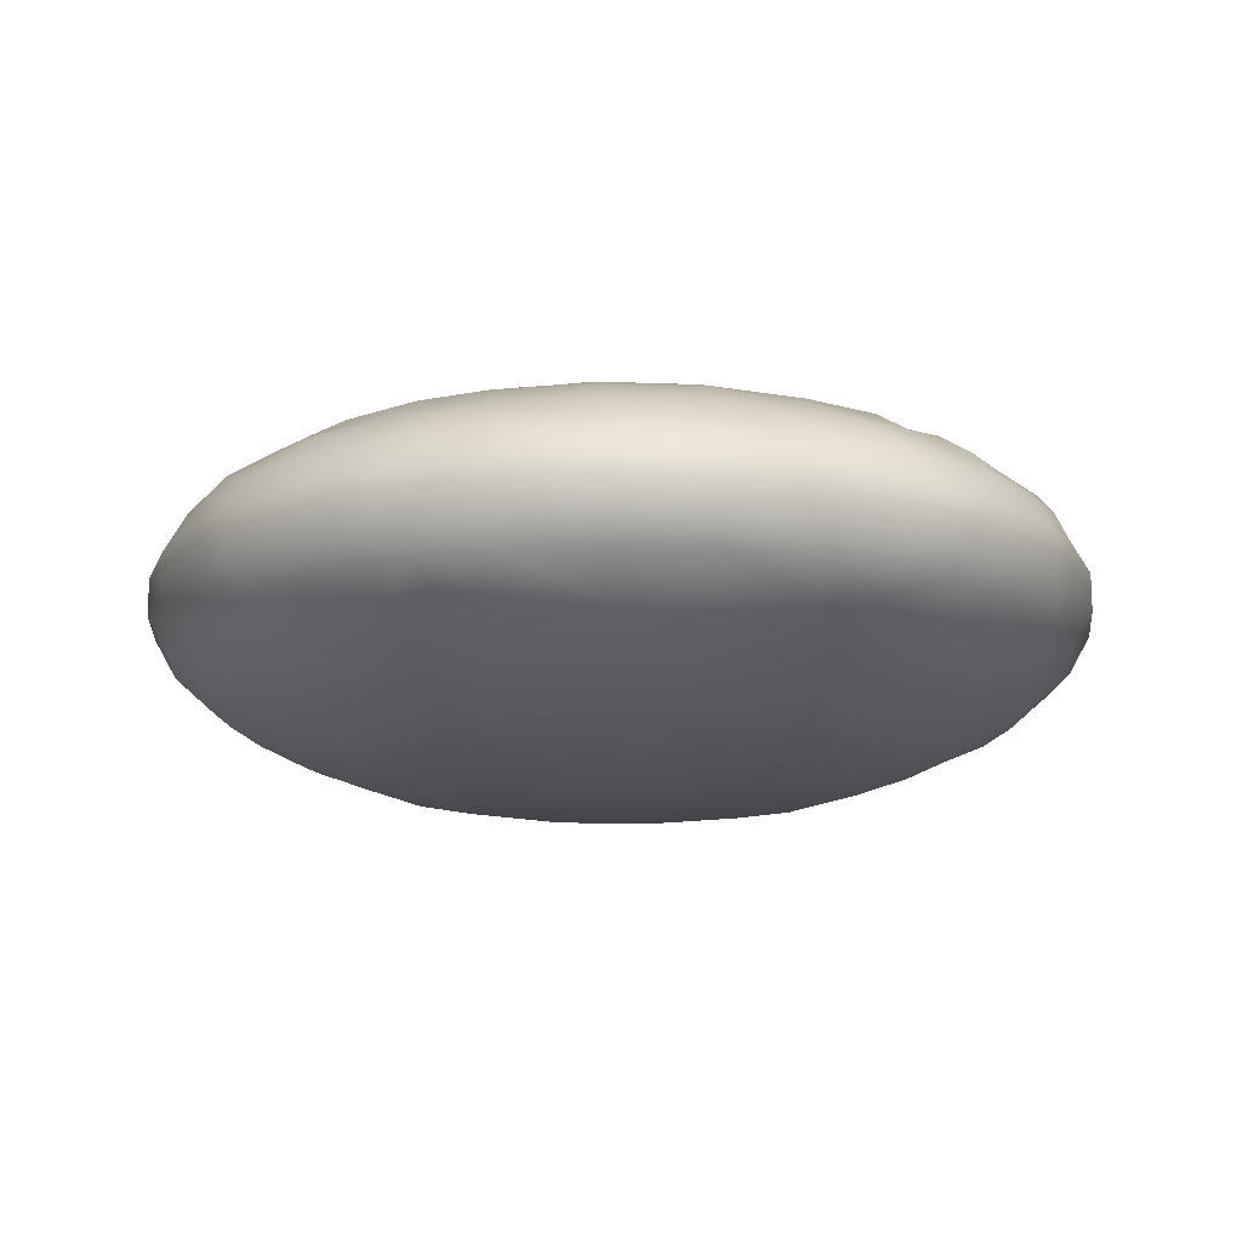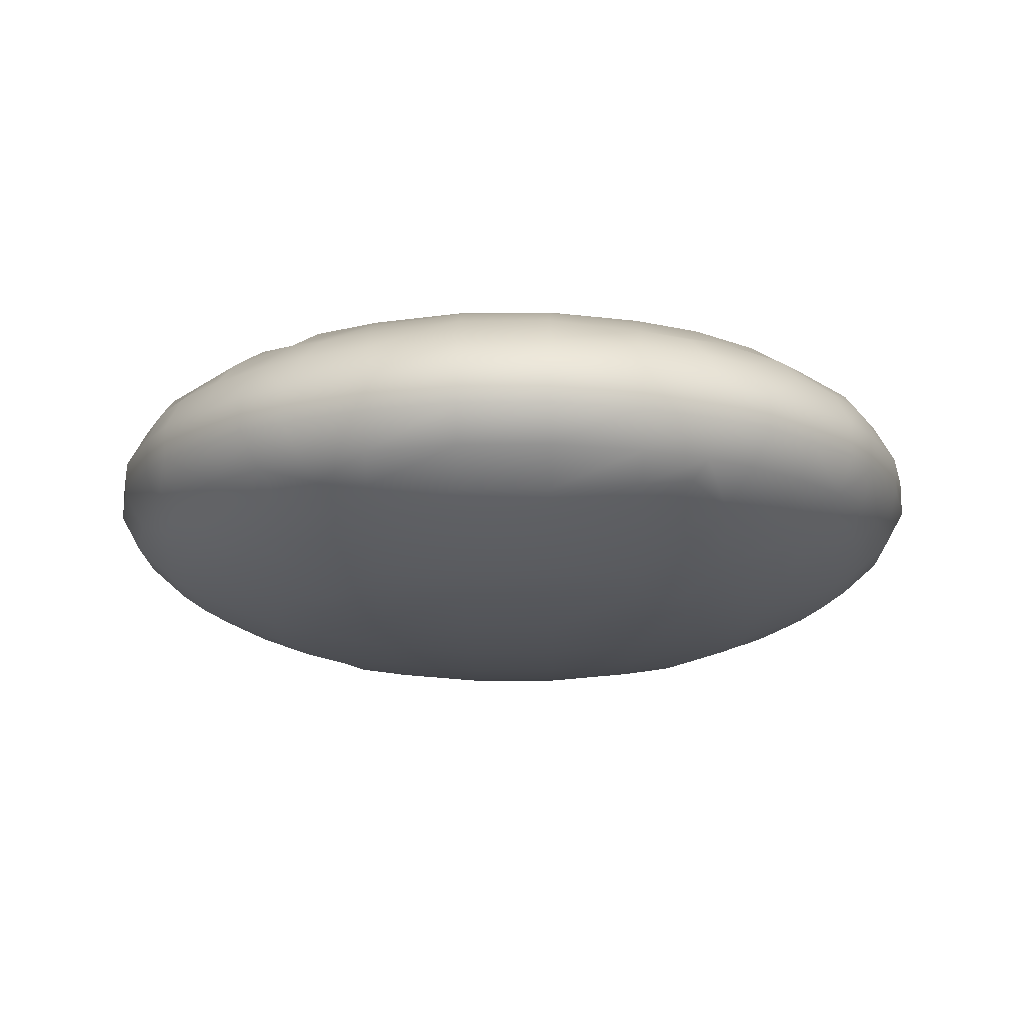
<metadata>
{"format":"obj","ext":"obj","renderer":"f3d","projection":"perspective","resolution":1024,"background":"white","views":[{"elev":-15.4,"azim":85.3,"up":"+Y"},{"elev":-16.1,"azim":1.1,"up":"+Y"}]}
</metadata>
<code>
o Sphere
v 0.8057 -0.164 -0.4099
v 0.8264 -0.12 -0.4458
v 0.8503 -0.04 -0.4865
v 0.8263 -0.1781 -0.3
v 0.8878 -0.12 -0.3
v 0.9344 -0.04 -0.3
v 0.8503 -0.1943 -0.1
v 0.9344 -0.12 -0.1
v 0.9789 -0.04 -0.1
v 0.6278 -0.1756 -0.6278
v 0.6629 -0.12 -0.6629
v 0.6908 -0.04 -0.6908
v 0.6277 -0.251 -0.4386
v 0.6944 -0.1965 -0.4909
v 0.7629 -0.12 -0.5458
v 0.7908 -0.04 -0.5865
v 0.6623 -0.2648 -0.3
v 0.7623 -0.2181 -0.3
v 0.6903 -0.276 -0.1
v 0.7903 -0.2343 -0.1
v 0.4099 -0.164 -0.8057
v 0.4458 -0.12 -0.8264
v 0.4865 -0.04 -0.8503
v 0.4386 -0.251 -0.6277
v 0.4909 -0.1965 -0.6944
v 0.5458 -0.12 -0.7629
v 0.5865 -0.04 -0.7908
v 0.4121 -0.3228 -0.4121
v 0.492 -0.2777 -0.492
v 0.5719 -0.2289 -0.5719
v 0.4465 -0.3309 -0.3
v 0.5465 -0.3048 -0.3
v 0.4856 -0.3401 -0.1
v 0.5856 -0.316 -0.1
v 0.3 -0.1781 -0.8263
v 0.3 -0.12 -0.8878
v 0.3 -0.04 -0.9344
v 0.3 -0.2648 -0.6623
v 0.3 -0.2181 -0.7623
v 0.3 -0.3309 -0.4465
v 0.3 -0.3048 -0.5465
v 0.3 -0.3552 -0.3
v 0.3 -0.3735 -0.1
v 0.1 -0.1943 -0.8503
v 0.1 -0.12 -0.9344
v 0.1 -0.04 -0.9789
v 0.1 -0.276 -0.6903
v 0.1 -0.2343 -0.7903
v 0.1 -0.3401 -0.4856
v 0.1 -0.316 -0.5856
v 0.1 -0.3735 -0.3
v 0.1 -0.3913 -0.1
v 0.8503 0.04 -0.4865
v 0.8264 0.12 -0.4458
v 0.8057 0.164 -0.4099
v 0.9344 0.04 -0.3
v 0.8878 0.12 -0.3
v 0.8263 0.1781 -0.3
v 0.9789 0.04 -0.1
v 0.9344 0.12 -0.1
v 0.8503 0.1943 -0.1
v 0.6908 0.04 -0.6908
v 0.6629 0.12 -0.6629
v 0.6278 0.1756 -0.6278
v 0.7908 0.04 -0.5865
v 0.7629 0.12 -0.5458
v 0.6944 0.1965 -0.4909
v 0.6277 0.251 -0.4386
v 0.7623 0.2181 -0.3
v 0.6623 0.2648 -0.3
v 0.7903 0.2343 -0.1
v 0.6903 0.276 -0.1
v 0.4865 0.04 -0.8503
v 0.4458 0.12 -0.8264
v 0.4099 0.164 -0.8057
v 0.5865 0.04 -0.7908
v 0.5458 0.12 -0.7629
v 0.4909 0.1965 -0.6944
v 0.4386 0.251 -0.6277
v 0.5719 0.2289 -0.5719
v 0.492 0.2777 -0.492
v 0.4121 0.3228 -0.4121
v 0.5465 0.3048 -0.3
v 0.4465 0.3309 -0.3
v 0.5856 0.316 -0.1
v 0.4856 0.3401 -0.1
v 0.3 0.04 -0.9344
v 0.3 0.12 -0.8878
v 0.3 0.1781 -0.8263
v 0.3 0.2181 -0.7623
v 0.3 0.2648 -0.6623
v 0.3 0.3048 -0.5465
v 0.3 0.3309 -0.4465
v 0.3 0.3552 -0.3
v 0.3 0.3735 -0.1
v 0.1 0.04 -0.9789
v 0.1 0.12 -0.9344
v 0.1 0.1943 -0.8503
v 0.1 0.2343 -0.7903
v 0.1 0.276 -0.6903
v 0.1 0.316 -0.5856
v 0.1 0.3401 -0.4856
v 0.1 0.3735 -0.3
v 0.1 0.3913 -0.1
v 0.8503 -0.1943 0.1
v 0.9344 -0.12 0.1
v 0.9789 -0.04 0.1
v 0.8263 -0.1781 0.3
v 0.8878 -0.12 0.3
v 0.9344 -0.04 0.3
v 0.8057 -0.164 0.4099
v 0.8264 -0.12 0.4458
v 0.8503 -0.04 0.4865
v 0.6903 -0.276 0.1
v 0.7903 -0.2343 0.1
v 0.6623 -0.2648 0.3
v 0.7623 -0.2181 0.3
v 0.6277 -0.251 0.4386
v 0.6944 -0.1965 0.4909
v 0.7629 -0.12 0.5458
v 0.7908 -0.04 0.5865
v 0.6278 -0.1756 0.6278
v 0.6629 -0.12 0.6629
v 0.6908 -0.04 0.6908
v 0.4856 -0.3401 0.1
v 0.5856 -0.316 0.1
v 0.4465 -0.3309 0.3
v 0.5465 -0.3048 0.3
v 0.4121 -0.3228 0.4121
v 0.492 -0.2777 0.492
v 0.5719 -0.2289 0.5719
v 0.4386 -0.251 0.6277
v 0.4909 -0.1965 0.6944
v 0.5458 -0.12 0.7629
v 0.5865 -0.04 0.7908
v 0.4099 -0.164 0.8057
v 0.4458 -0.12 0.8264
v 0.4865 -0.04 0.8503
v 0.3 -0.3735 0.1
v 0.3 -0.3552 0.3
v 0.3 -0.3309 0.4465
v 0.3 -0.3048 0.5465
v 0.3 -0.2648 0.6623
v 0.3 -0.2181 0.7623
v 0.3 -0.1781 0.8263
v 0.3 -0.12 0.8878
v 0.3 -0.04 0.9344
v 0.1 -0.3913 0.1
v 0.1 -0.3735 0.3
v 0.1 -0.3401 0.4856
v 0.1 -0.316 0.5856
v 0.1 -0.276 0.6903
v 0.1 -0.2343 0.7903
v 0.1 -0.1943 0.8503
v 0.1 -0.12 0.9344
v 0.1 -0.04 0.9789
v 0.9789 0.04 0.1
v 0.9344 0.12 0.1
v 0.8503 0.1943 0.1
v 0.9344 0.04 0.3
v 0.8878 0.12 0.3
v 0.8263 0.1781 0.3
v 0.8503 0.04 0.4865
v 0.8264 0.12 0.4458
v 0.8057 0.164 0.4099
v 0.7903 0.2343 0.1
v 0.6903 0.276 0.1
v 0.7623 0.2181 0.3
v 0.6623 0.2648 0.3
v 0.7908 0.04 0.5865
v 0.7629 0.12 0.5458
v 0.6944 0.1965 0.4909
v 0.6277 0.251 0.4386
v 0.6908 0.04 0.6908
v 0.6629 0.12 0.6629
v 0.6278 0.1756 0.6278
v 0.5856 0.316 0.1
v 0.4856 0.3401 0.1
v 0.5465 0.3048 0.3
v 0.4465 0.3309 0.3
v 0.5719 0.2289 0.5719
v 0.492 0.2777 0.492
v 0.4121 0.3228 0.4121
v 0.5865 0.04 0.7908
v 0.5458 0.12 0.7629
v 0.4909 0.1965 0.6944
v 0.4386 0.251 0.6277
v 0.4865 0.04 0.8503
v 0.4458 0.12 0.8264
v 0.4099 0.164 0.8057
v 0.3 0.3735 0.1
v 0.3 0.3552 0.3
v 0.3 0.3048 0.5465
v 0.3 0.3309 0.4465
v 0.3 0.2181 0.7623
v 0.3 0.2648 0.6623
v 0.3 0.04 0.9344
v 0.3 0.12 0.8878
v 0.3 0.1781 0.8263
v 0.1 0.3913 0.1
v 0.1 0.3735 0.3
v 0.1 0.316 0.5856
v 0.1 0.3401 0.4856
v 0.1 0.2343 0.7903
v 0.1 0.276 0.6903
v 0.1 0.04 0.9789
v 0.1 0.12 0.9344
v 0.1 0.1943 0.8503
v -0.1 -0.1943 -0.8503
v -0.1 -0.12 -0.9344
v -0.1 -0.04 -0.9789
v -0.1 -0.276 -0.6903
v -0.1 -0.2343 -0.7903
v -0.1 -0.3401 -0.4856
v -0.1 -0.316 -0.5856
v -0.1 -0.3735 -0.3
v -0.1 -0.3913 -0.1
v -0.3 -0.1781 -0.8263
v -0.3 -0.12 -0.8878
v -0.3 -0.04 -0.9344
v -0.3 -0.2648 -0.6623
v -0.3 -0.2181 -0.7623
v -0.3 -0.3309 -0.4465
v -0.3 -0.3048 -0.5465
v -0.3 -0.3552 -0.3
v -0.3 -0.3735 -0.1
v -0.4099 -0.164 -0.8057
v -0.4458 -0.12 -0.8264
v -0.4865 -0.04 -0.8503
v -0.4386 -0.251 -0.6277
v -0.4909 -0.1965 -0.6944
v -0.5458 -0.12 -0.7629
v -0.5865 -0.04 -0.7908
v -0.4121 -0.3228 -0.4121
v -0.492 -0.2777 -0.492
v -0.5719 -0.2289 -0.5719
v -0.4465 -0.3309 -0.3
v -0.5465 -0.3048 -0.3
v -0.4856 -0.3401 -0.1
v -0.5856 -0.316 -0.1
v -0.6278 -0.1756 -0.6278
v -0.6629 -0.12 -0.6629
v -0.6908 -0.04 -0.6908
v -0.6277 -0.251 -0.4386
v -0.6944 -0.1965 -0.4909
v -0.7629 -0.12 -0.5458
v -0.7908 -0.04 -0.5865
v -0.6623 -0.2648 -0.3
v -0.7623 -0.2181 -0.3
v -0.6903 -0.276 -0.1
v -0.7903 -0.2343 -0.1
v -0.8057 -0.164 -0.4099
v -0.8264 -0.12 -0.4458
v -0.8503 -0.04 -0.4865
v -0.8263 -0.1781 -0.3
v -0.8878 -0.12 -0.3
v -0.9344 -0.04 -0.3
v -0.8503 -0.1943 -0.1
v -0.9344 -0.12 -0.1
v -0.9789 -0.04 -0.1
v -0.1 0.04 -0.9789
v -0.1 0.12 -0.9344
v -0.1 0.1943 -0.8503
v -0.1 0.2343 -0.7903
v -0.1 0.276 -0.6903
v -0.1 0.316 -0.5856
v -0.1 0.3401 -0.4856
v -0.1 0.3735 -0.3
v -0.1 0.3913 -0.1
v -0.3 0.04 -0.9344
v -0.3 0.12 -0.8878
v -0.3 0.1781 -0.8263
v -0.3 0.2181 -0.7623
v -0.3 0.2648 -0.6623
v -0.3 0.3048 -0.5465
v -0.3 0.3309 -0.4465
v -0.3 0.3552 -0.3
v -0.3 0.3735 -0.1
v -0.4865 0.04 -0.8503
v -0.4458 0.12 -0.8264
v -0.4099 0.164 -0.8057
v -0.5865 0.04 -0.7908
v -0.5458 0.12 -0.7629
v -0.4909 0.1965 -0.6944
v -0.4386 0.251 -0.6277
v -0.5719 0.2289 -0.5719
v -0.492 0.2777 -0.492
v -0.4121 0.3228 -0.4121
v -0.5465 0.3048 -0.3
v -0.4465 0.3309 -0.3
v -0.5856 0.316 -0.1
v -0.4856 0.3401 -0.1
v -0.6908 0.04 -0.6908
v -0.6629 0.12 -0.6629
v -0.6278 0.1756 -0.6278
v -0.7908 0.04 -0.5865
v -0.7629 0.12 -0.5458
v -0.6944 0.1965 -0.4909
v -0.6277 0.251 -0.4386
v -0.7623 0.2181 -0.3
v -0.6623 0.2648 -0.3
v -0.7903 0.2343 -0.1
v -0.6903 0.276 -0.1
v -0.8503 0.04 -0.4865
v -0.8264 0.12 -0.4458
v -0.8057 0.164 -0.4099
v -0.9344 0.04 -0.3
v -0.8878 0.12 -0.3
v -0.8263 0.1781 -0.3
v -0.9789 0.04 -0.1
v -0.9344 0.12 -0.1
v -0.8503 0.1943 -0.1
v -0.1 -0.3913 0.1
v -0.1 -0.3735 0.3
v -0.1 -0.3401 0.4856
v -0.1 -0.316 0.5856
v -0.1 -0.276 0.6903
v -0.1 -0.2343 0.7903
v -0.1 -0.1943 0.8503
v -0.1 -0.12 0.9344
v -0.1 -0.04 0.9789
v -0.3 -0.3735 0.1
v -0.3 -0.3552 0.3
v -0.3 -0.3309 0.4465
v -0.3 -0.3048 0.5465
v -0.3 -0.2648 0.6623
v -0.3 -0.2181 0.7623
v -0.3 -0.1781 0.8263
v -0.3 -0.12 0.8878
v -0.3 -0.04 0.9344
v -0.4856 -0.3401 0.1
v -0.5856 -0.316 0.1
v -0.4465 -0.3309 0.3
v -0.5465 -0.3048 0.3
v -0.4121 -0.3228 0.4121
v -0.492 -0.2777 0.492
v -0.5719 -0.2289 0.5719
v -0.4386 -0.251 0.6277
v -0.4909 -0.1965 0.6944
v -0.5458 -0.12 0.7629
v -0.5865 -0.04 0.7908
v -0.4099 -0.164 0.8057
v -0.4458 -0.12 0.8264
v -0.4865 -0.04 0.8503
v -0.6903 -0.276 0.1
v -0.7903 -0.2343 0.1
v -0.6623 -0.2648 0.3
v -0.7623 -0.2181 0.3
v -0.6277 -0.251 0.4386
v -0.6944 -0.1965 0.4909
v -0.7629 -0.12 0.5458
v -0.7908 -0.04 0.5865
v -0.6278 -0.1756 0.6278
v -0.6629 -0.12 0.6629
v -0.6908 -0.04 0.6908
v -0.8503 -0.1943 0.1
v -0.9344 -0.12 0.1
v -0.9789 -0.04 0.1
v -0.8263 -0.1781 0.3
v -0.8878 -0.12 0.3
v -0.9344 -0.04 0.3
v -0.8057 -0.164 0.4099
v -0.8264 -0.12 0.4458
v -0.8503 -0.04 0.4865
v -0.1 0.3913 0.1
v -0.1 0.3735 0.3
v -0.1 0.316 0.5856
v -0.1 0.3401 0.4856
v -0.1 0.2343 0.7903
v -0.1 0.276 0.6903
v -0.1 0.04 0.9789
v -0.1 0.12 0.9344
v -0.1 0.1943 0.8503
v -0.3 0.3735 0.1
v -0.3 0.3552 0.3
v -0.3 0.3048 0.5465
v -0.3 0.3309 0.4465
v -0.3 0.2181 0.7623
v -0.3 0.2648 0.6623
v -0.3 0.04 0.9344
v -0.3 0.12 0.8878
v -0.3 0.1781 0.8263
v -0.5856 0.316 0.1
v -0.4856 0.3401 0.1
v -0.5465 0.3048 0.3
v -0.4465 0.3309 0.3
v -0.5719 0.2289 0.5719
v -0.492 0.2777 0.492
v -0.4121 0.3228 0.4121
v -0.5865 0.04 0.7908
v -0.5458 0.12 0.7629
v -0.4909 0.1965 0.6944
v -0.4386 0.251 0.6277
v -0.4865 0.04 0.8503
v -0.4458 0.12 0.8264
v -0.4099 0.164 0.8057
v -0.7903 0.2343 0.1
v -0.6903 0.276 0.1
v -0.7623 0.2181 0.3
v -0.6623 0.2648 0.3
v -0.7908 0.04 0.5865
v -0.7629 0.12 0.5458
v -0.6944 0.1965 0.4909
v -0.6277 0.251 0.4386
v -0.6908 0.04 0.6908
v -0.6629 0.12 0.6629
v -0.6278 0.1756 0.6278
v -0.9789 0.04 0.1
v -0.9344 0.12 0.1
v -0.8503 0.1943 0.1
v -0.9344 0.04 0.3
v -0.8878 0.12 0.3
v -0.8263 0.1781 0.3
v -0.8503 0.04 0.4865
v -0.8264 0.12 0.4458
v -0.8057 0.164 0.4099
f 5 4 1 2
f 6 5 2 3
f 8 7 4 5
f 9 8 5 6
f 15 14 10 11
f 15 2 1 14
f 16 15 11 12
f 16 3 2 15
f 18 17 13 14
f 4 18 14 1
f 20 19 17 18
f 7 20 18 4
f 26 25 21 22
f 26 11 10 25
f 27 26 22 23
f 27 12 11 26
f 30 29 24 25
f 30 14 13 29
f 14 30 25 10
f 32 31 28 29
f 17 32 29 13
f 34 33 31 32
f 19 34 32 17
f 36 22 21 35
f 37 23 22 36
f 39 25 24 38
f 25 39 35 21
f 41 29 28 40
f 29 41 38 24
f 31 42 40 28
f 33 43 42 31
f 45 36 35 44
f 46 37 36 45
f 48 39 38 47
f 39 48 44 35
f 50 41 40 49
f 41 50 47 38
f 42 51 49 40
f 43 52 51 42
f 56 6 3 53
f 57 56 53 54
f 58 57 54 55
f 59 9 6 56
f 60 59 56 57
f 61 60 57 58
f 65 16 12 62
f 65 53 3 16
f 66 65 62 63
f 66 54 53 65
f 67 66 63 64
f 67 55 54 66
f 69 58 55 67
f 70 69 67 68
f 71 61 58 69
f 72 71 69 70
f 76 27 23 73
f 76 62 12 27
f 77 76 73 74
f 77 63 62 76
f 78 77 74 75
f 78 64 63 77
f 80 67 64 78
f 81 80 78 79
f 81 68 67 80
f 83 70 68 81
f 84 83 81 82
f 85 72 70 83
f 86 85 83 84
f 87 73 23 37
f 88 74 73 87
f 89 75 74 88
f 90 78 75 89
f 91 79 78 90
f 92 81 79 91
f 93 82 81 92
f 94 84 82 93
f 95 86 84 94
f 96 87 37 46
f 97 88 87 96
f 98 89 88 97
f 99 90 89 98
f 100 91 90 99
f 101 92 91 100
f 102 93 92 101
f 103 94 93 102
f 104 95 94 103
f 106 105 7 8
f 107 106 8 9
f 109 108 105 106
f 110 109 106 107
f 112 111 108 109
f 113 112 109 110
f 115 114 19 20
f 105 115 20 7
f 117 116 114 115
f 108 117 115 105
f 119 118 116 117
f 111 119 117 108
f 112 120 119 111
f 113 121 120 112
f 123 122 119 120
f 124 123 120 121
f 126 125 33 34
f 114 126 34 19
f 128 127 125 126
f 116 128 126 114
f 130 129 127 128
f 118 130 128 116
f 119 131 130 118
f 133 132 130 131
f 122 133 131 119
f 123 134 133 122
f 124 135 134 123
f 137 136 133 134
f 138 137 134 135
f 125 139 43 33
f 127 140 139 125
f 129 141 140 127
f 130 142 141 129
f 132 143 142 130
f 133 144 143 132
f 136 145 144 133
f 137 146 145 136
f 138 147 146 137
f 139 148 52 43
f 140 149 148 139
f 141 150 149 140
f 142 151 150 141
f 143 152 151 142
f 144 153 152 143
f 145 154 153 144
f 146 155 154 145
f 147 156 155 146
f 157 107 9 59
f 158 157 59 60
f 159 158 60 61
f 160 110 107 157
f 161 160 157 158
f 162 161 158 159
f 163 113 110 160
f 164 163 160 161
f 165 164 161 162
f 166 159 61 71
f 167 166 71 72
f 168 162 159 166
f 169 168 166 167
f 163 170 121 113
f 164 171 170 163
f 165 172 171 164
f 172 165 162 168
f 173 172 168 169
f 174 124 121 170
f 175 174 170 171
f 176 175 171 172
f 177 167 72 85
f 178 177 85 86
f 179 169 167 177
f 180 179 177 178
f 173 182 181 172
f 182 173 169 179
f 183 182 179 180
f 174 184 135 124
f 175 185 184 174
f 176 186 185 175
f 186 176 172 181
f 187 186 181 182
f 188 138 135 184
f 189 188 184 185
f 190 189 185 186
f 191 178 86 95
f 192 180 178 191
f 183 194 193 182
f 194 183 180 192
f 187 196 195 186
f 196 187 182 193
f 188 197 147 138
f 189 198 197 188
f 190 199 198 189
f 199 190 186 195
f 200 191 95 104
f 201 192 191 200
f 194 203 202 193
f 203 194 192 201
f 196 205 204 195
f 205 196 193 202
f 197 206 156 147
f 198 207 206 197
f 199 208 207 198
f 208 199 195 204
f 210 45 44 209
f 211 46 45 210
f 213 48 47 212
f 48 213 209 44
f 215 50 49 214
f 50 215 212 47
f 51 216 214 49
f 52 217 216 51
f 219 210 209 218
f 220 211 210 219
f 222 213 212 221
f 213 222 218 209
f 224 215 214 223
f 215 224 221 212
f 216 225 223 214
f 217 226 225 216
f 228 219 218 227
f 229 220 219 228
f 231 222 221 230
f 222 231 227 218
f 231 232 228 227
f 232 233 229 228
f 235 224 223 234
f 224 235 230 221
f 235 236 231 230
f 225 237 234 223
f 237 238 235 234
f 226 239 237 225
f 239 240 238 237
f 242 232 231 241
f 243 233 232 242
f 245 236 235 244
f 236 245 241 231
f 245 246 242 241
f 246 247 243 242
f 238 248 244 235
f 248 249 245 244
f 240 250 248 238
f 250 251 249 248
f 253 246 245 252
f 254 247 246 253
f 249 255 252 245
f 255 256 253 252
f 256 257 254 253
f 251 258 255 249
f 258 259 256 255
f 259 260 257 256
f 261 96 46 211
f 262 97 96 261
f 263 98 97 262
f 264 99 98 263
f 265 100 99 264
f 266 101 100 265
f 267 102 101 266
f 268 103 102 267
f 269 104 103 268
f 270 261 211 220
f 271 262 261 270
f 272 263 262 271
f 273 264 263 272
f 274 265 264 273
f 275 266 265 274
f 276 267 266 275
f 277 268 267 276
f 278 269 268 277
f 279 270 220 229
f 280 271 270 279
f 281 272 271 280
f 233 282 279 229
f 282 283 280 279
f 283 284 281 280
f 284 273 272 281
f 285 274 273 284
f 286 287 285 284
f 287 275 274 285
f 288 276 275 287
f 289 290 288 287
f 290 277 276 288
f 291 292 290 289
f 292 278 277 290
f 293 282 233 243
f 294 283 282 293
f 295 284 283 294
f 247 296 293 243
f 296 297 294 293
f 297 298 295 294
f 298 286 284 295
f 299 287 286 298
f 300 301 299 298
f 301 289 287 299
f 302 303 301 300
f 303 291 289 301
f 304 296 247 254
f 305 297 296 304
f 306 298 297 305
f 257 307 304 254
f 307 308 305 304
f 308 309 306 305
f 309 300 298 306
f 260 310 307 257
f 310 311 308 307
f 311 312 309 308
f 312 302 300 309
f 148 313 217 52
f 149 314 313 148
f 150 315 314 149
f 151 316 315 150
f 152 317 316 151
f 153 318 317 152
f 154 319 318 153
f 155 320 319 154
f 156 321 320 155
f 313 322 226 217
f 314 323 322 313
f 315 324 323 314
f 316 325 324 315
f 317 326 325 316
f 318 327 326 317
f 319 328 327 318
f 320 329 328 319
f 321 330 329 320
f 322 331 239 226
f 331 332 240 239
f 323 333 331 322
f 333 334 332 331
f 324 335 333 323
f 335 336 334 333
f 325 336 335 324
f 326 338 336 325
f 338 339 337 336
f 327 339 338 326
f 328 342 339 327
f 342 343 340 339
f 329 343 342 328
f 343 344 341 340
f 330 344 343 329
f 332 345 250 240
f 345 346 251 250
f 334 347 345 332
f 347 348 346 345
f 336 349 347 334
f 349 350 348 347
f 337 350 349 336
f 339 353 350 337
f 353 354 351 350
f 340 354 353 339
f 354 355 352 351
f 341 355 354 340
f 346 356 258 251
f 356 357 259 258
f 357 358 260 259
f 348 359 356 346
f 359 360 357 356
f 360 361 358 357
f 350 362 359 348
f 362 363 360 359
f 351 363 362 350
f 363 364 361 360
f 352 364 363 351
f 365 200 104 269
f 366 201 200 365
f 203 368 367 202
f 368 203 201 366
f 205 370 369 204
f 370 205 202 367
f 206 371 321 156
f 207 372 371 206
f 208 373 372 207
f 373 208 204 369
f 374 365 269 278
f 375 366 365 374
f 368 377 376 367
f 377 368 366 375
f 370 379 378 369
f 379 370 367 376
f 371 380 330 321
f 372 381 380 371
f 373 382 381 372
f 382 373 369 378
f 383 384 292 291
f 384 374 278 292
f 385 386 384 383
f 386 375 374 384
f 388 389 386 385
f 377 389 388 376
f 389 377 375 386
f 392 393 388 387
f 379 393 392 378
f 393 379 376 388
f 344 394 390 341
f 380 394 344 330
f 394 395 391 390
f 381 395 394 380
f 395 396 392 391
f 382 396 395 381
f 396 382 378 392
f 397 398 303 302
f 398 383 291 303
f 399 400 398 397
f 400 385 383 398
f 403 404 400 399
f 388 404 403 387
f 404 388 385 400
f 355 405 401 352
f 390 405 355 341
f 405 406 402 401
f 391 406 405 390
f 406 407 403 402
f 392 407 406 391
f 407 392 387 403
f 358 408 310 260
f 408 409 311 310
f 409 410 312 311
f 410 397 302 312
f 361 411 408 358
f 411 412 409 408
f 412 413 410 409
f 413 399 397 410
f 364 414 411 361
f 401 414 364 352
f 414 415 412 411
f 402 415 414 401
f 415 416 413 412
f 403 416 415 402
f 416 403 399 413

</code>
